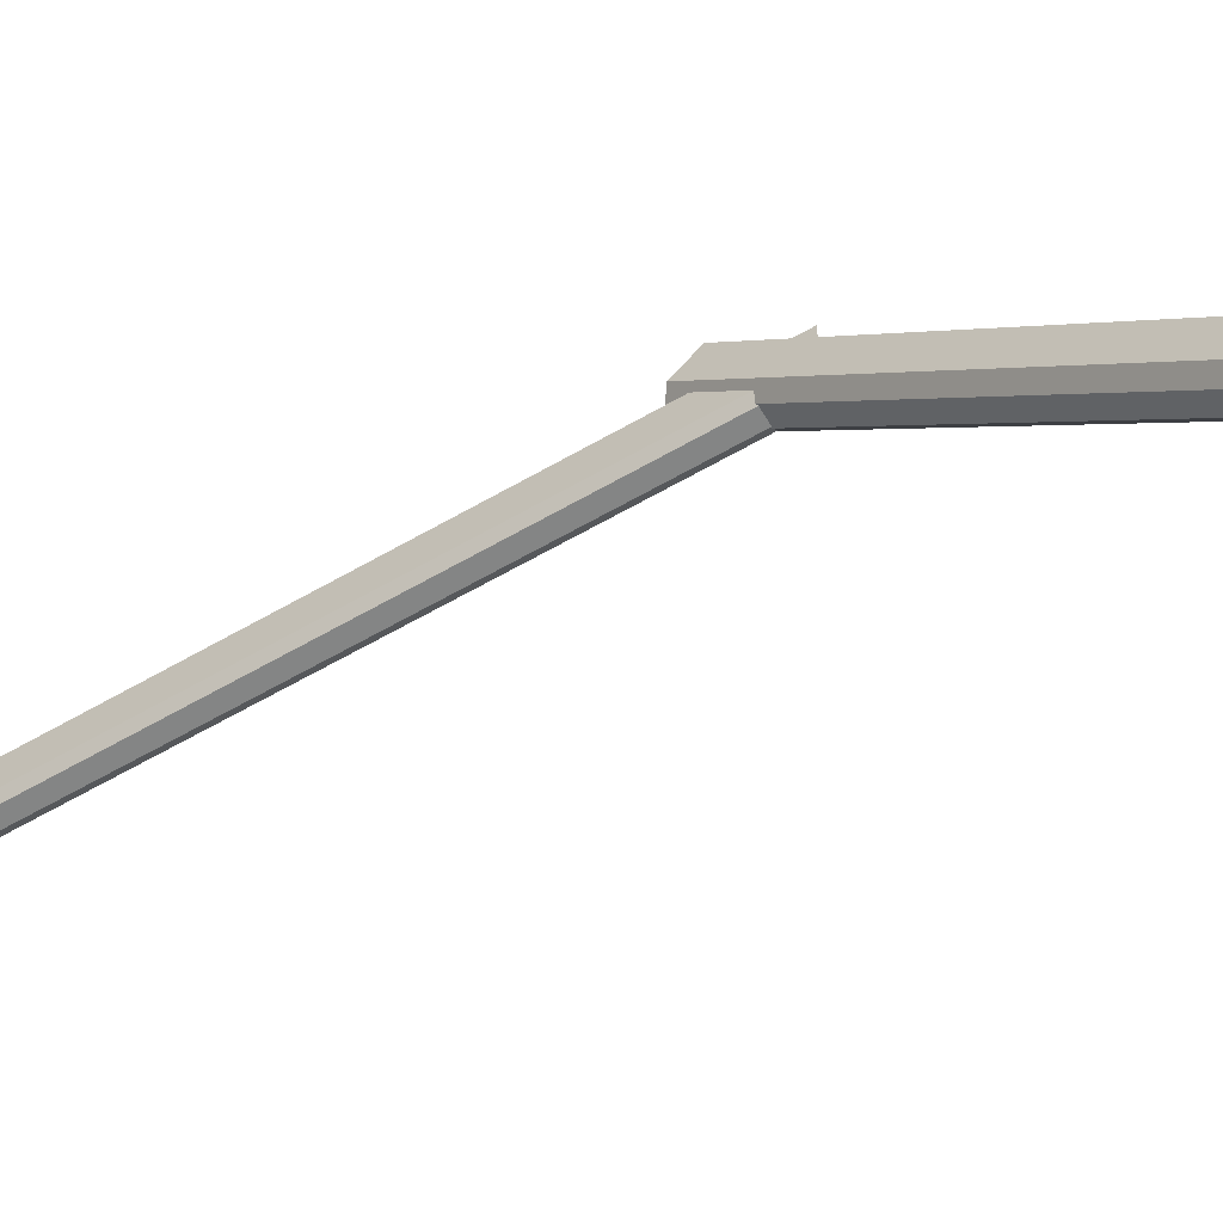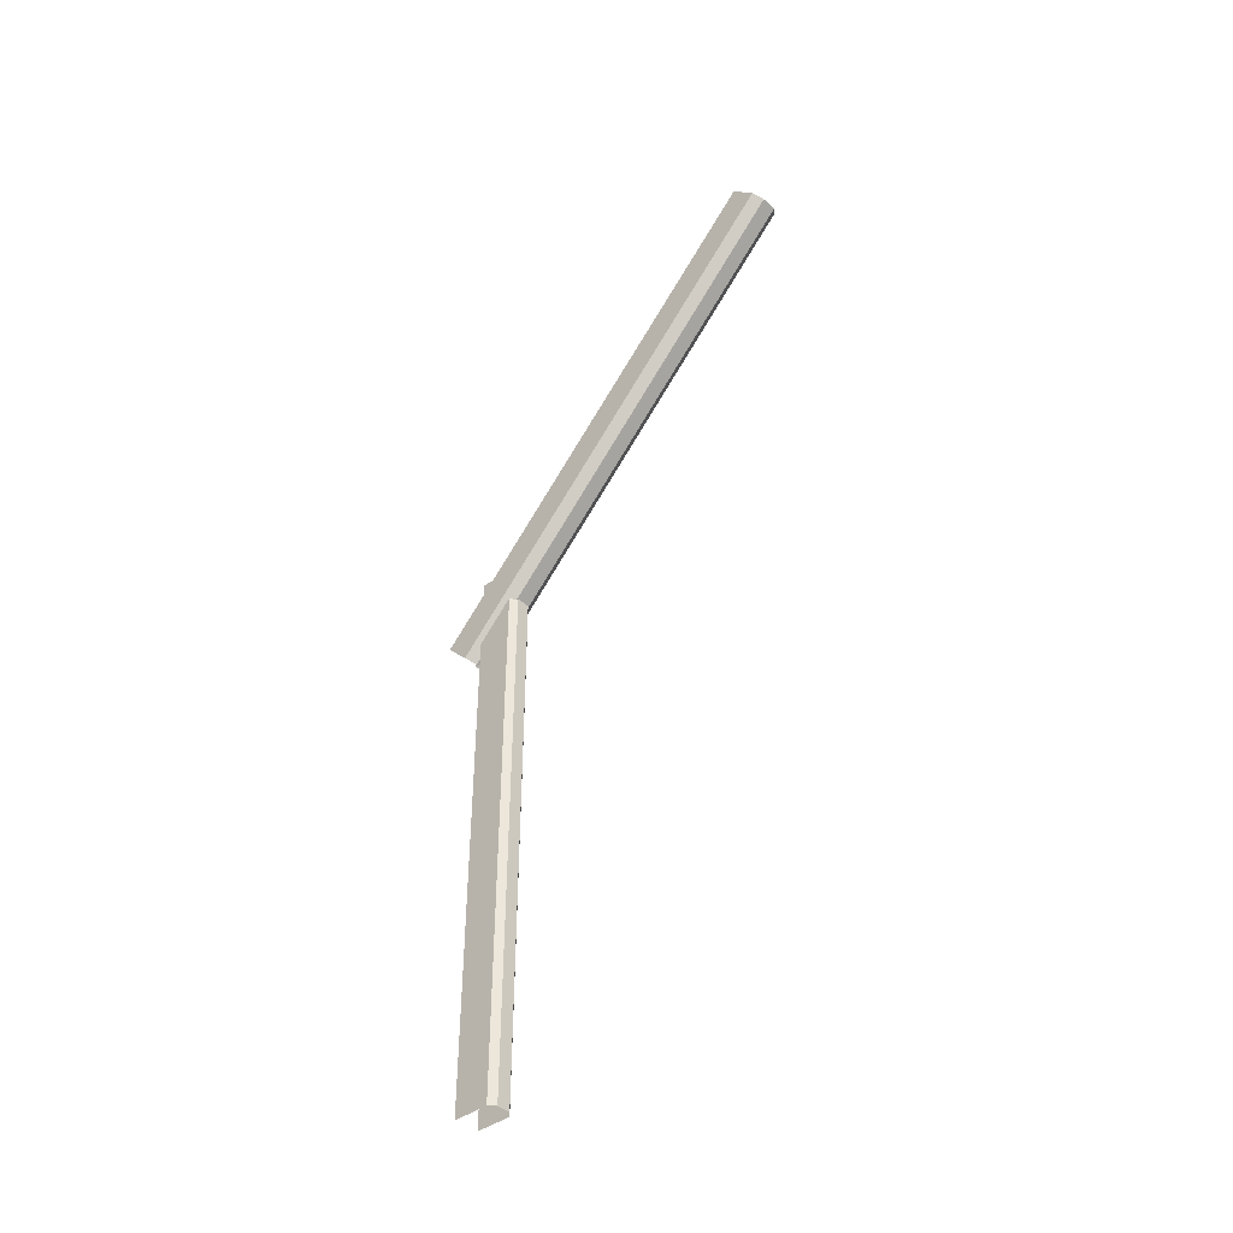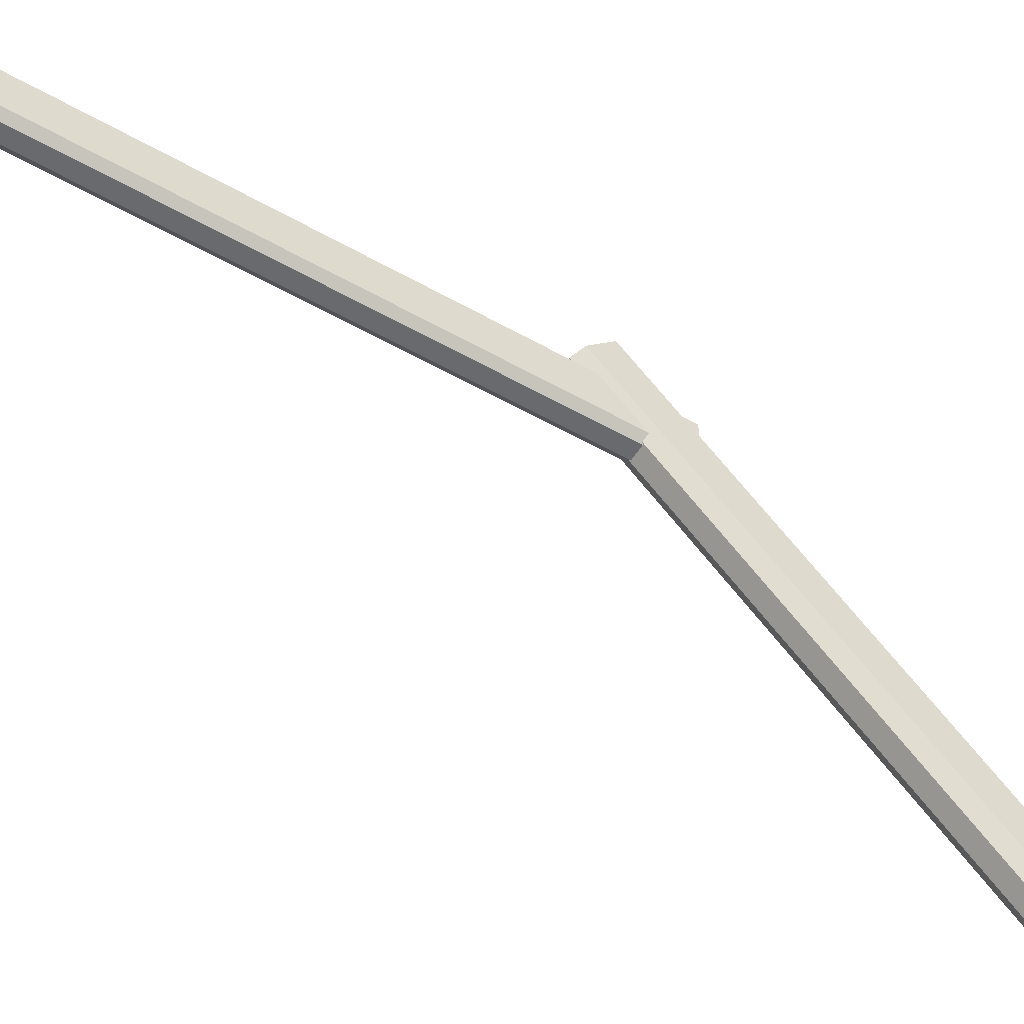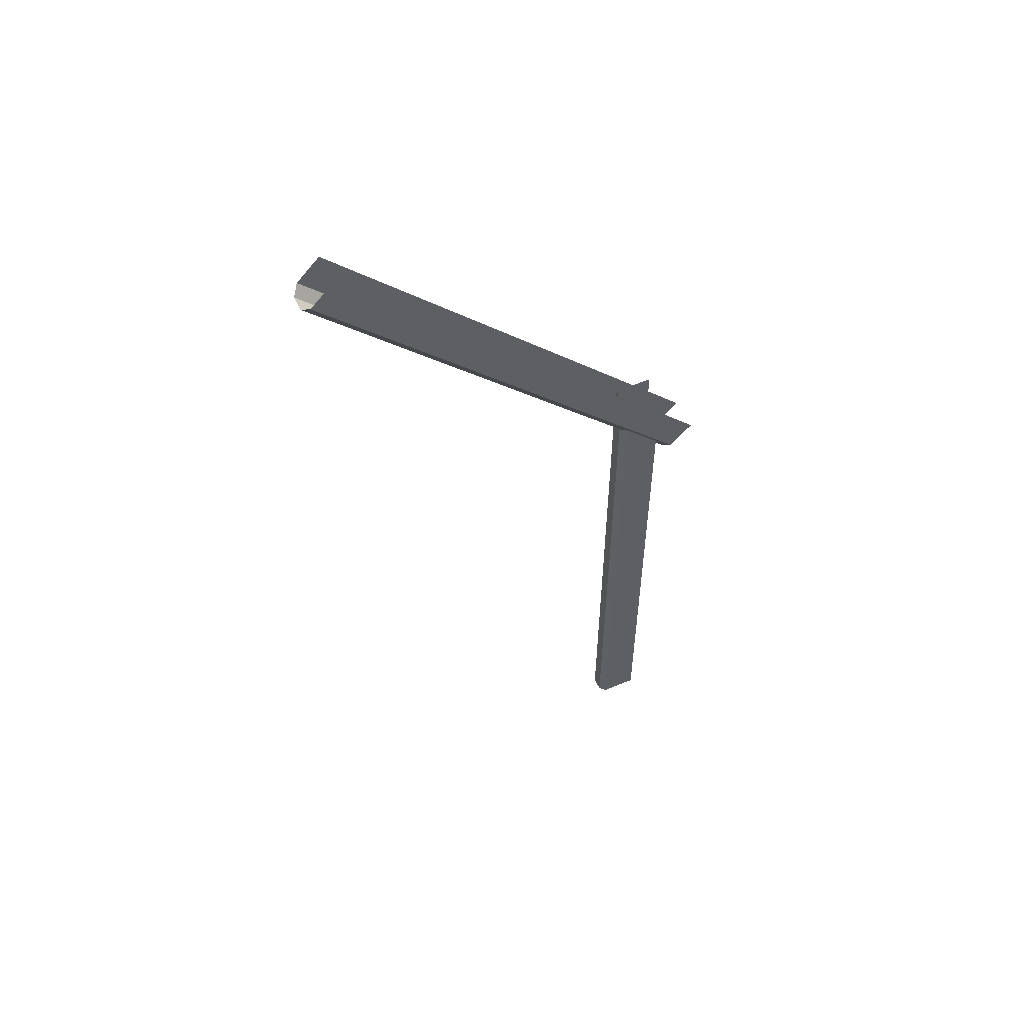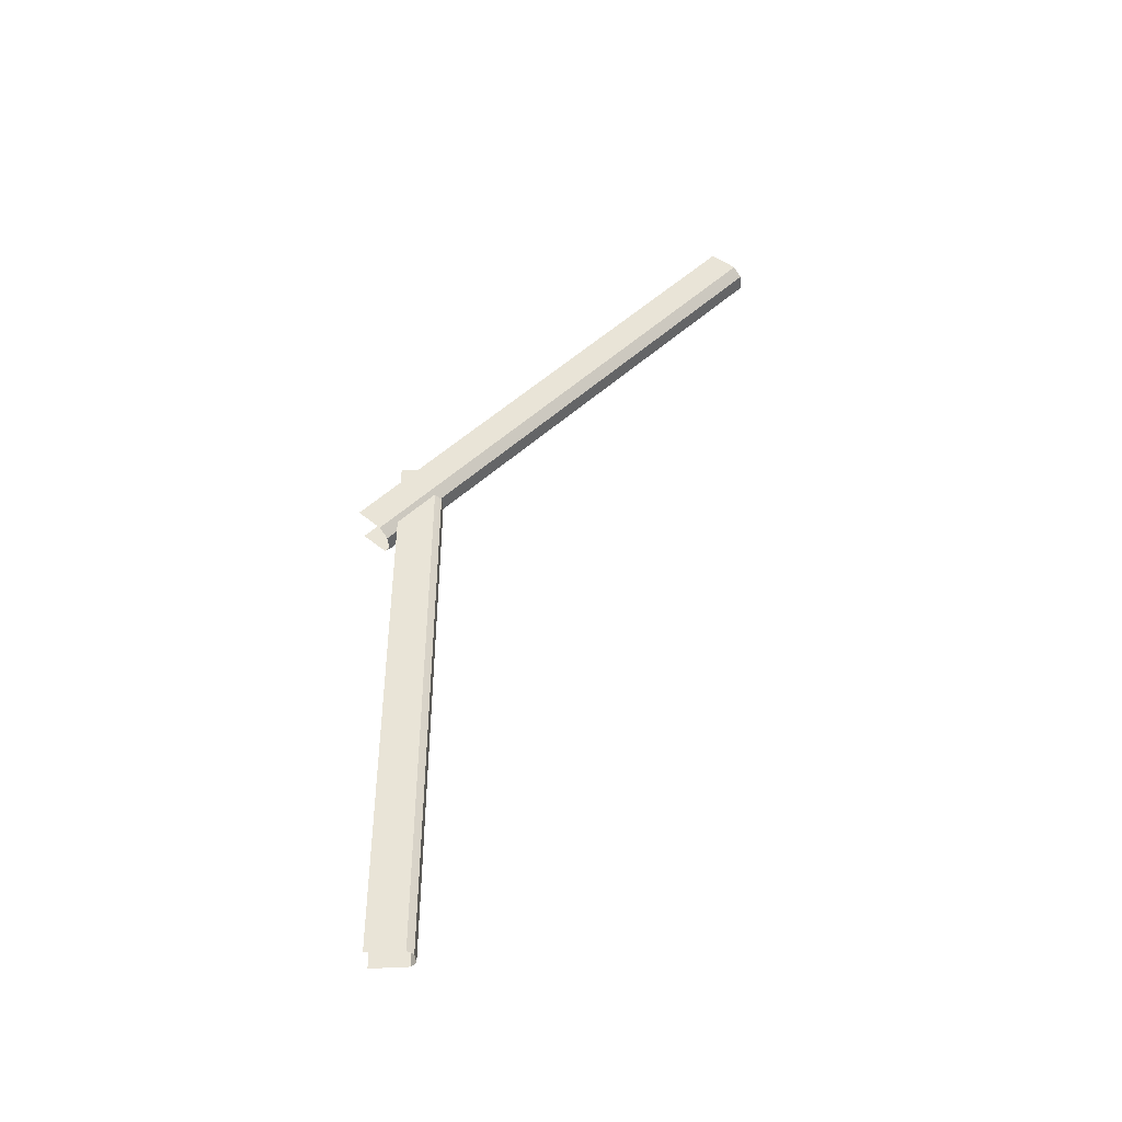
<metadata>
{"format":"obj","ext":"obj","renderer":"f3d","projection":"perspective","resolution":1024,"background":"white","views":[{"elev":-61.6,"azim":-59.6,"up":"+Y"},{"elev":-40.8,"azim":-47.2,"up":"+Z"},{"elev":-53.1,"azim":-121.4,"up":"+Y"},{"elev":53.4,"azim":65.8,"up":"+Z"},{"elev":-42.8,"azim":-85.5,"up":"+Z"}]}
</metadata>
<code>
v -0.1616 -0.1473 0.2916
v 0.1616 -0.1473 0.2916
v -0.1616 3.42 -3.276
v 0.1616 3.42 -3.276
v -0.1616 -0.3605 0.07836
v -0.07414 -0.4224 0.01651
v 0.07414 -0.4224 0.01651
v 0.1616 -0.3605 0.07836
v -0.07414 3.145 -3.551
v -0.1616 3.207 -3.489
v 0.1616 3.207 -3.489
v 0.07414 3.145 -3.551
v -0.1209 3.05 -2.691
v 0.1209 3.05 -2.691
v -0.1209 3.05 -8.082
v 0.1209 3.05 -8.082
v -0.06376 2.649 -2.691
v -0.1209 2.706 -2.691
v 0.1209 2.706 -2.691
v 0.06376 2.649 -2.691
v -0.1209 2.706 -8.082
v -0.06376 2.649 -8.082
v 0.06376 2.649 -8.082
v 0.1209 2.706 -8.082
f 6 12 7
f 8 4 2
f 12 8 7
f 6 10 9
f 5 3 10
f 22 20 17
f 24 14 19
f 24 20 23
f 18 22 17
f 15 18 13
f 6 9 12
f 8 11 4
f 12 11 8
f 6 5 10
f 5 1 3
f 22 23 20
f 24 16 14
f 24 19 20
f 18 21 22
f 15 21 18

</code>
